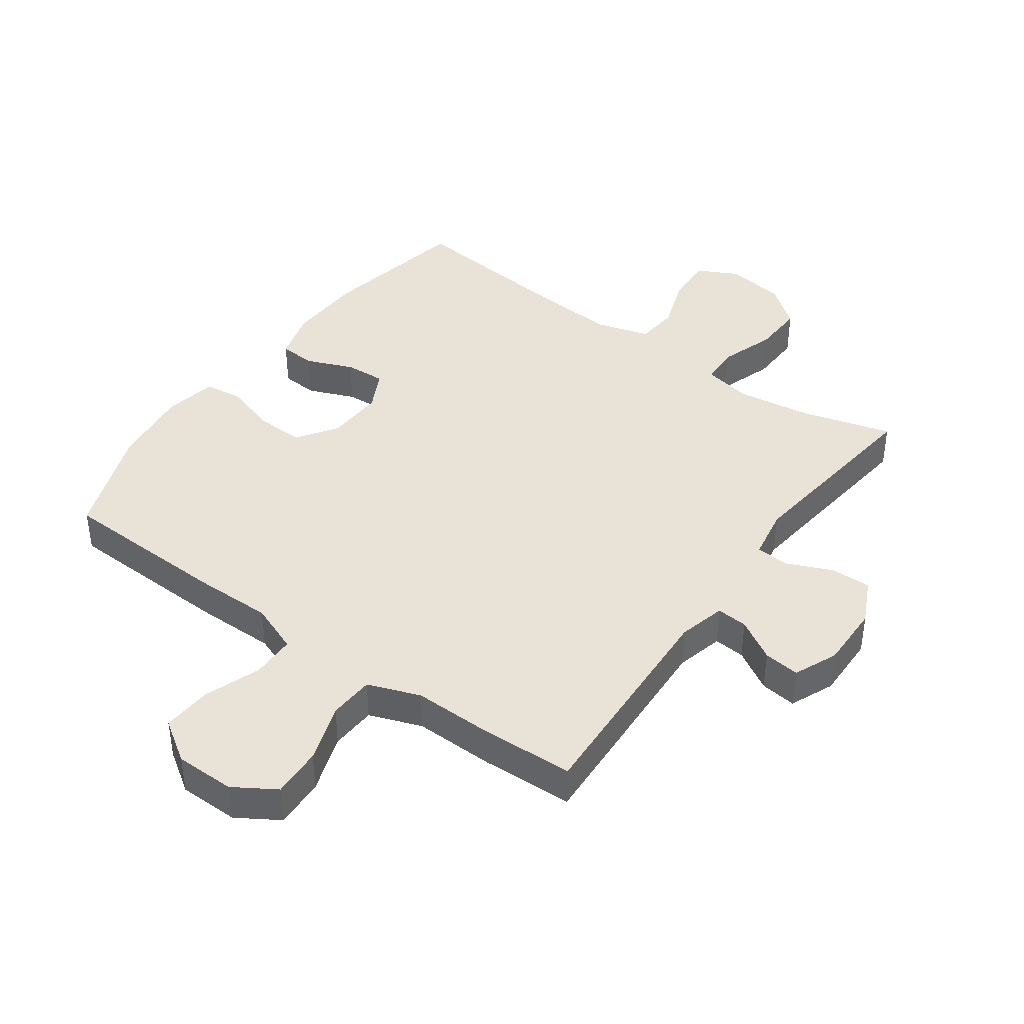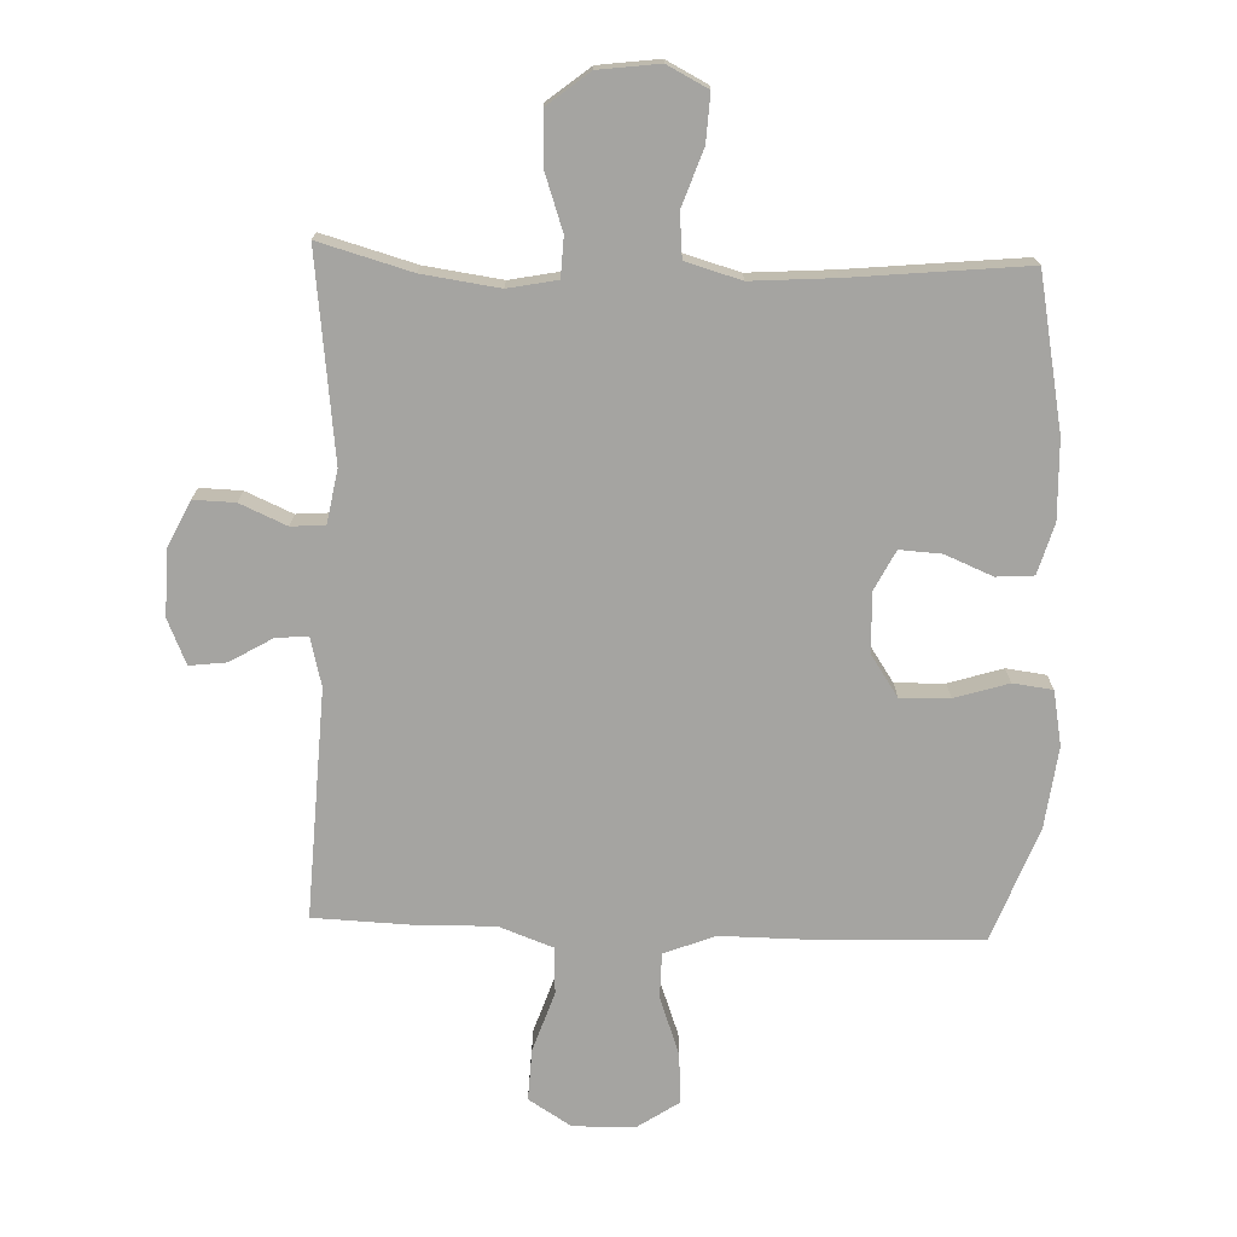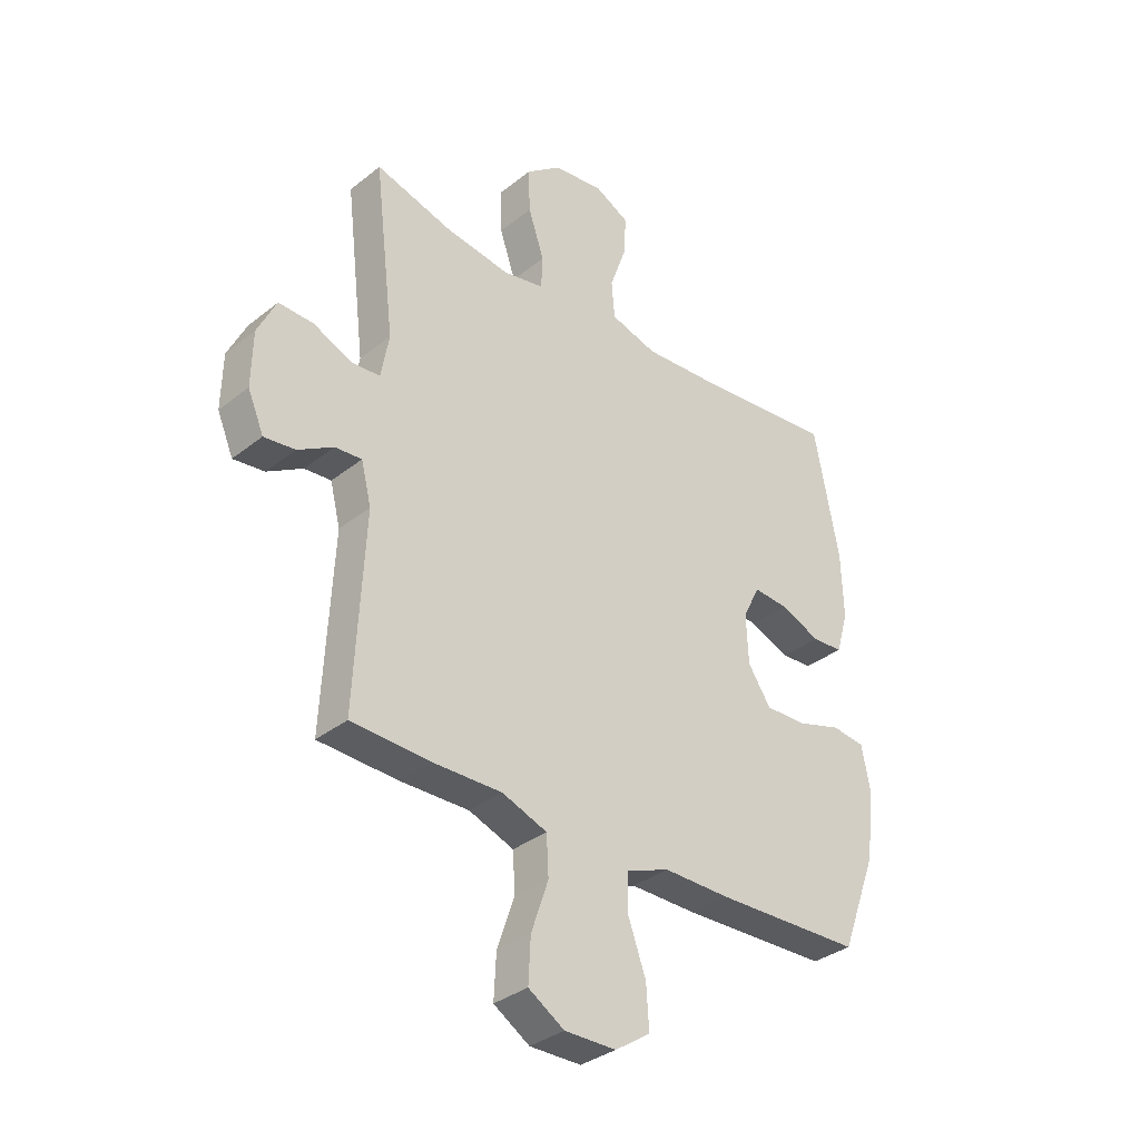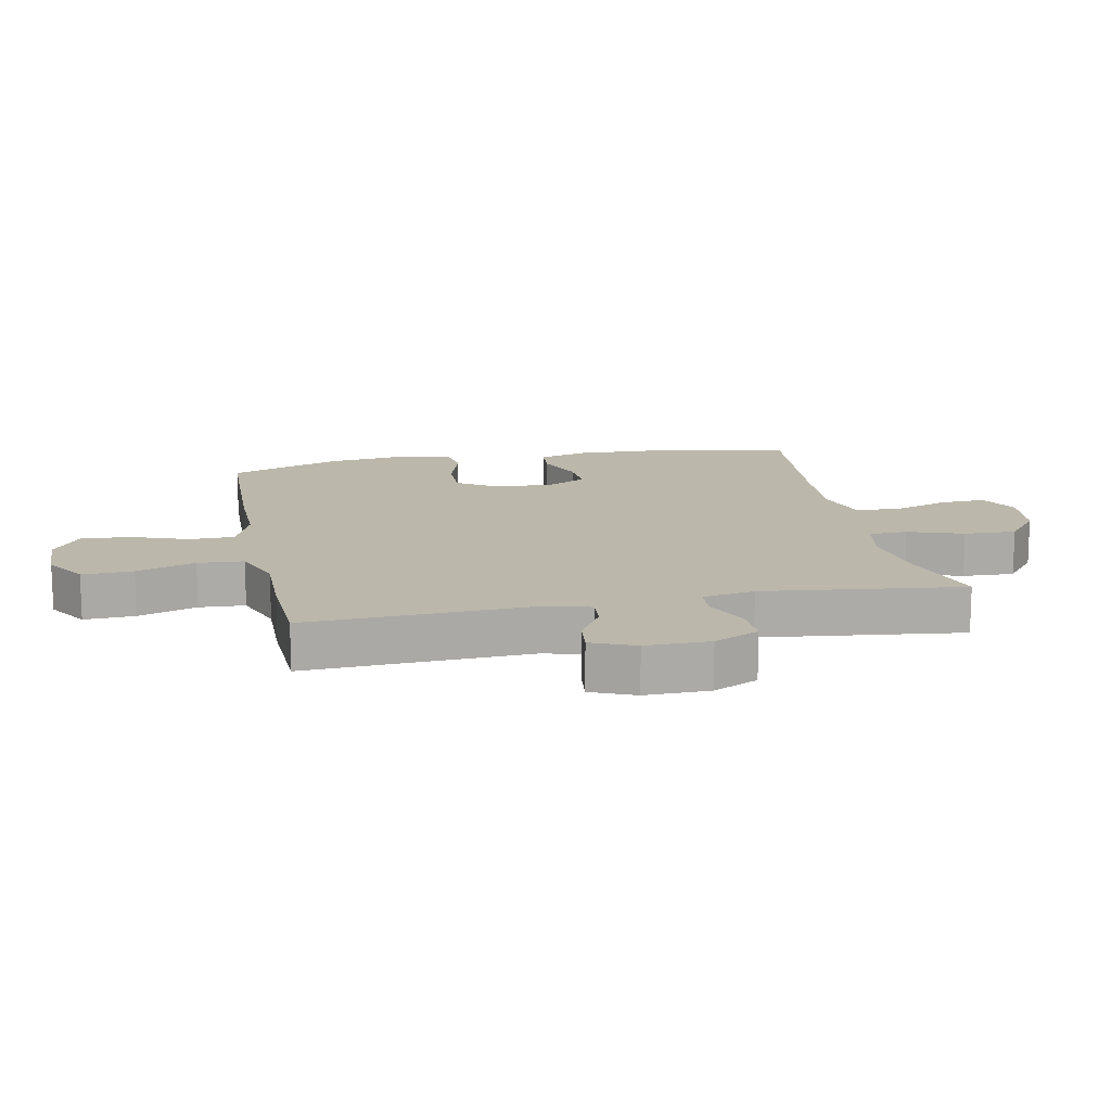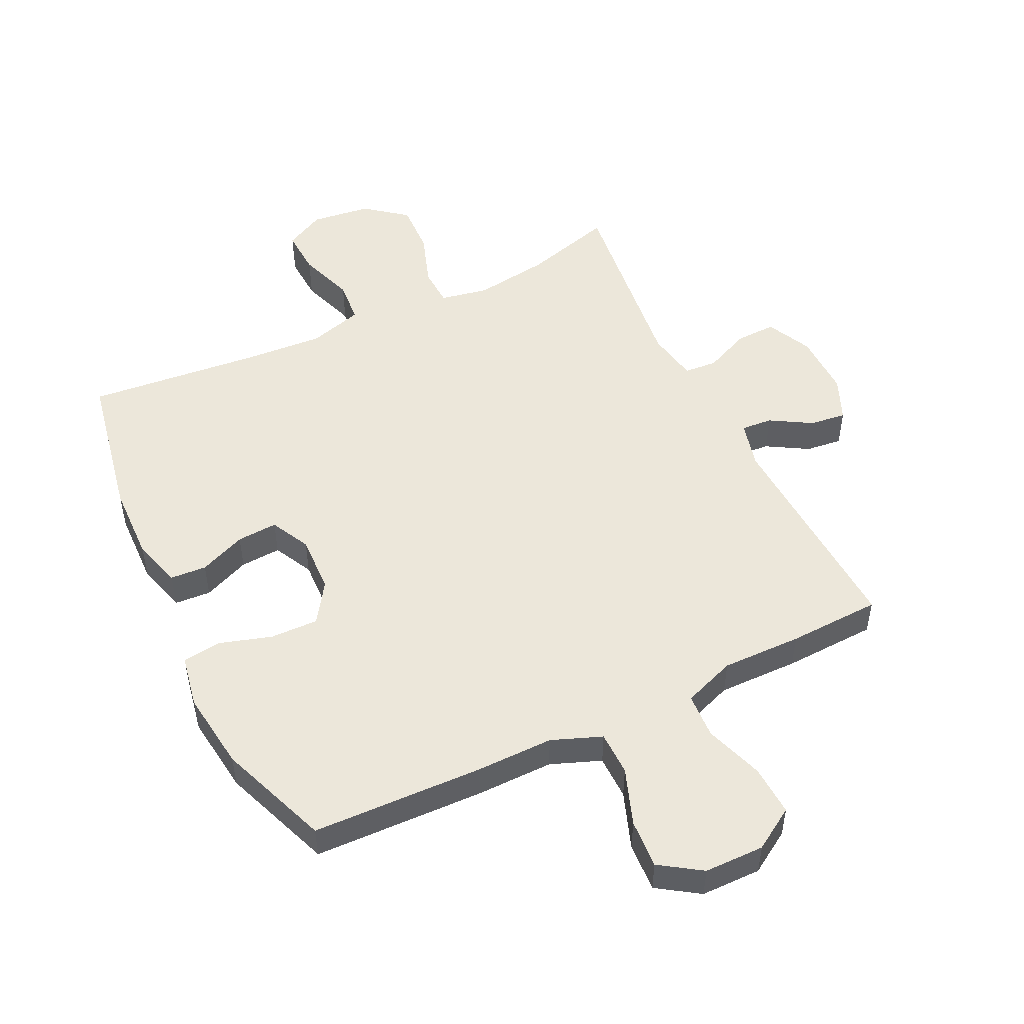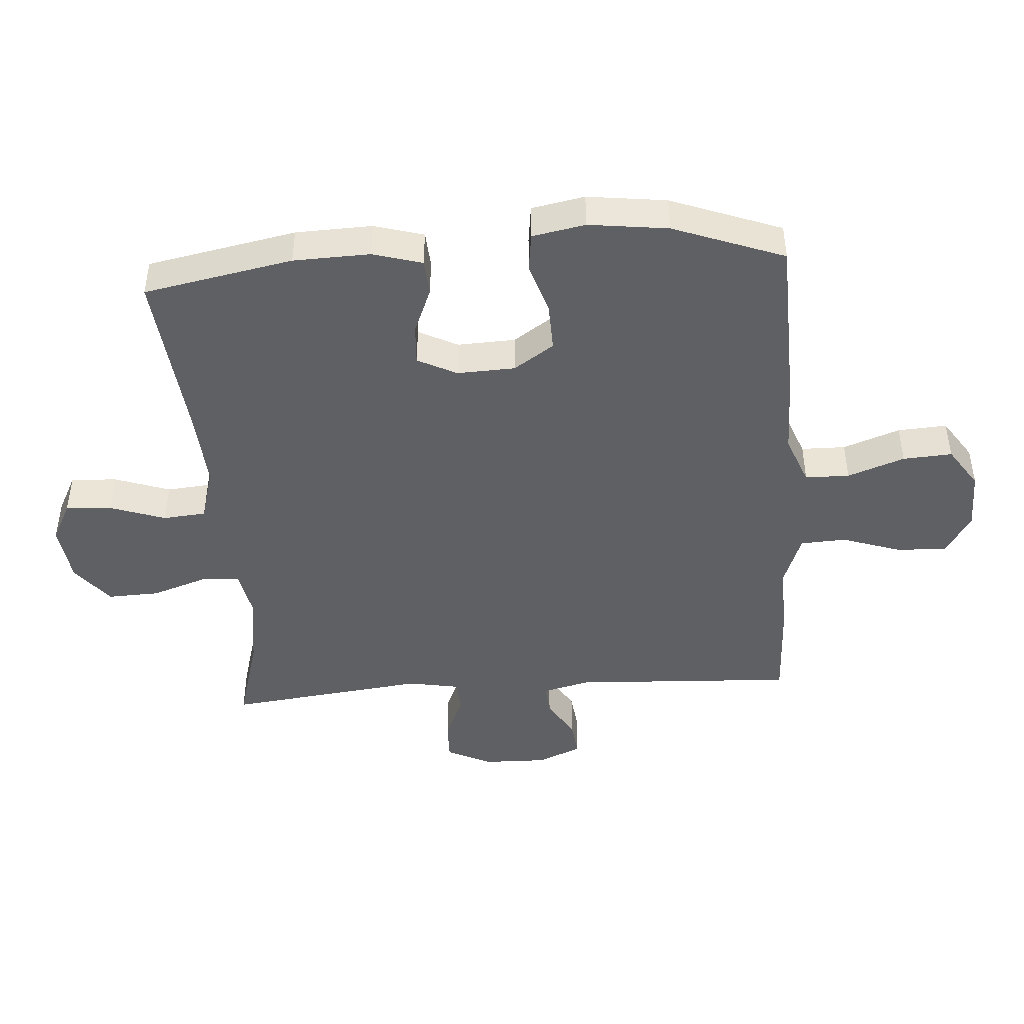
<metadata>
{"format":"obj","ext":"obj","renderer":"f3d","projection":"perspective","resolution":1024,"background":"white","views":[{"elev":41.4,"azim":-144.2,"up":"+Y"},{"elev":-73.4,"azim":-2.0,"up":"+Y"},{"elev":-34.3,"azim":-43.2,"up":"+Z"},{"elev":14.2,"azim":-101.3,"up":"+Y"},{"elev":50.7,"azim":154.2,"up":"+Y"},{"elev":-44.9,"azim":94.1,"up":"+Y"}]}
</metadata>
<code>
v -0.5 0.07 0.5
v -0.355 0.07 0.459
v -0.235 0.07 0.442
v -0.158 0.07 0.457
v -0.155 0.07 0.519
v -0.185 0.07 0.607
v -0.188 0.07 0.69
v -0.122 0.07 0.742
v -0.027 0.07 0.754
v 0.037 0.07 0.721
v 0.033 0.07 0.647
v 0.002 0.07 0.558
v 0.008 0.07 0.489
v 0.095 0.07 0.464
v 0.226 0.07 0.473
v 0.5 0.07 0.5
v 0.546 0.07 0.261
v 0.55 0.07 0.138
v 0.527 0.07 0.059
v 0.469 0.07 0.055
v 0.394 0.07 0.086
v 0.329 0.07 0.09
v 0.297 0.07 0.027
v 0.301 0.07 -0.066
v 0.344 0.07 -0.13
v 0.421 0.07 -0.128
v 0.505 0.07 -0.102
v 0.567 0.07 -0.11
v 0.583 0.07 -0.195
v 0.567 0.07 -0.322
v 0.5 0.07 -0.5
v 0.225 0.07 -0.509
v 0.101 0.07 -0.508
v 0.021 0.07 -0.539
v 0.02 0.07 -0.61
v 0.053 0.07 -0.701
v 0.058 0.07 -0.78
v -0.008 0.07 -0.824
v -0.104 0.07 -0.825
v -0.171 0.07 -0.783
v -0.167 0.07 -0.702
v -0.135 0.07 -0.608
v -0.139 0.07 -0.535
v -0.223 0.07 -0.504
v -0.351 0.07 -0.506
v -0.5 0.07 -0.5
v -0.482 0.07 -0.143
v -0.501 0.07 -0.067
v -0.551 0.07 -0.071
v -0.617 0.07 -0.11
v -0.675 0.07 -0.117
v -0.705 0.07 -0.047
v -0.703 0.07 0.056
v -0.668 0.07 0.128
v -0.603 0.07 0.126
v -0.53 0.07 0.094
v -0.477 0.07 0.098
v -0.462 0.07 0.181
v -0.5 0 0.5
v -0.355 0 0.459
v -0.235 0 0.442
v -0.158 0 0.457
v -0.155 0 0.519
v -0.185 0 0.607
v -0.188 0 0.69
v -0.122 0 0.742
v -0.027 0 0.754
v 0.037 0 0.721
v 0.033 0 0.647
v 0.002 0 0.558
v 0.008 0 0.489
v 0.095 0 0.464
v 0.226 0 0.473
v 0.5 0 0.5
v 0.546 0 0.261
v 0.55 0 0.138
v 0.527 0 0.059
v 0.469 0 0.055
v 0.394 0 0.086
v 0.329 0 0.09
v 0.297 0 0.027
v 0.301 0 -0.066
v 0.344 0 -0.13
v 0.421 0 -0.128
v 0.505 0 -0.102
v 0.567 0 -0.11
v 0.583 0 -0.195
v 0.567 0 -0.322
v 0.5 0 -0.5
v 0.225 0 -0.509
v 0.101 0 -0.508
v 0.021 0 -0.539
v 0.02 0 -0.61
v 0.053 0 -0.701
v 0.058 0 -0.78
v -0.008 0 -0.824
v -0.104 0 -0.825
v -0.171 0 -0.783
v -0.167 0 -0.702
v -0.135 0 -0.608
v -0.139 0 -0.535
v -0.223 0 -0.504
v -0.351 0 -0.506
v -0.5 0 -0.5
v -0.482 0 -0.143
v -0.501 0 -0.067
v -0.551 0 -0.071
v -0.617 0 -0.11
v -0.675 0 -0.117
v -0.705 0 -0.047
v -0.703 0 0.056
v -0.668 0 0.128
v -0.603 0 0.126
v -0.53 0 0.094
v -0.477 0 0.098
v -0.462 0 0.181
f 53 54 55 56
f 53 56 57
f 52 53 57
f 49 50 51 52
f 48 49 52 57
f 47 48 57 58
f 44 45 46 47
f 43 44 47 58
f 39 40 41 42
f 39 42 43
f 38 39 43
f 35 36 37 38
f 34 35 38 43
f 33 34 43 58
f 26 27 28 29
f 25 26 29 30
f 18 19 20 21
f 18 21 22
f 15 16 17 18
f 14 15 18 22
f 13 14 22 23
f 9 10 11 12
f 9 12 13
f 8 9 13
f 5 6 7 8
f 4 5 8 13
f 3 4 13 23
f 33 58 1 2
f 25 30 31 32
f 24 25 32 33
f 23 24 33
f 2 3 23 33
f 114 113 112 111
f 115 114 111
f 115 111 110
f 110 109 108 107
f 115 110 107 106
f 116 115 106 105
f 105 104 103 102
f 116 105 102 101
f 100 99 98 97
f 101 100 97
f 101 97 96
f 96 95 94 93
f 101 96 93 92
f 116 101 92 91
f 87 86 85 84
f 88 87 84 83
f 79 78 77 76
f 80 79 76
f 76 75 74 73
f 80 76 73 72
f 81 80 72 71
f 70 69 68 67
f 71 70 67
f 71 67 66
f 66 65 64 63
f 71 66 63 62
f 81 71 62 61
f 60 59 116 91
f 90 89 88 83
f 91 90 83 82
f 91 82 81
f 91 81 61 60
f 1 59 60 2
f 2 60 61 3
f 3 61 62 4
f 4 62 63 5
f 5 63 64 6
f 6 64 65 7
f 7 65 66 8
f 8 66 67 9
f 9 67 68 10
f 10 68 69 11
f 11 69 70 12
f 12 70 71 13
f 13 71 72 14
f 14 72 73 15
f 15 73 74 16
f 16 74 75 17
f 17 75 76 18
f 18 76 77 19
f 19 77 78 20
f 20 78 79 21
f 21 79 80 22
f 22 80 81 23
f 23 81 82 24
f 24 82 83 25
f 25 83 84 26
f 26 84 85 27
f 27 85 86 28
f 28 86 87 29
f 29 87 88 30
f 30 88 89 31
f 31 89 90 32
f 32 90 91 33
f 33 91 92 34
f 34 92 93 35
f 35 93 94 36
f 36 94 95 37
f 37 95 96 38
f 38 96 97 39
f 39 97 98 40
f 40 98 99 41
f 41 99 100 42
f 42 100 101 43
f 43 101 102 44
f 44 102 103 45
f 45 103 104 46
f 46 104 105 47
f 47 105 106 48
f 48 106 107 49
f 49 107 108 50
f 50 108 109 51
f 51 109 110 52
f 52 110 111 53
f 53 111 112 54
f 54 112 113 55
f 55 113 114 56
f 56 114 115 57
f 57 115 116 58
f 58 116 59 1

</code>
